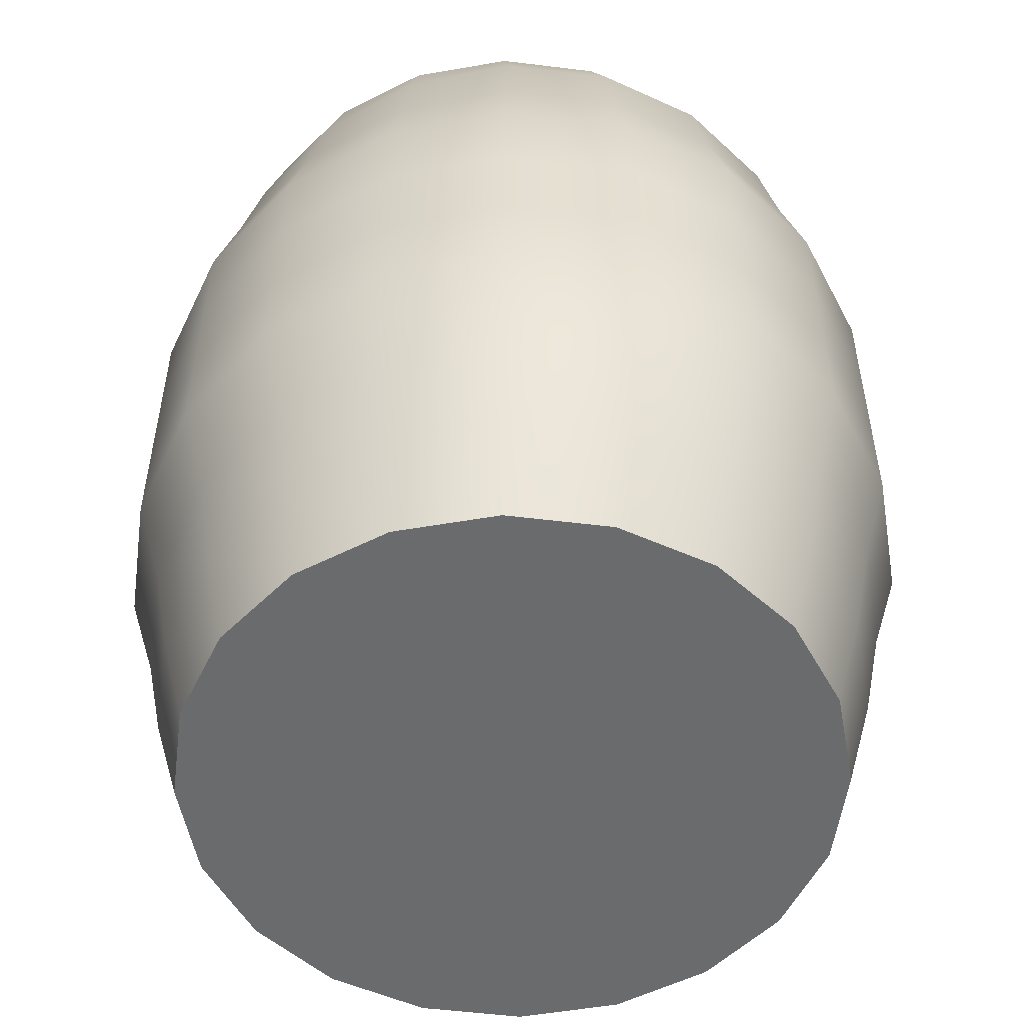
<metadata>
{"format":"obj","ext":"obj","renderer":"f3d","projection":"perspective","resolution":1024,"background":"white","views":[{"elev":-53.2,"azim":73.5,"up":"+Y"}]}
</metadata>
<code>
g default
v 0.5786 -0.8218 -0.188
v 0.4922 -0.8218 -0.3576
v 0.3576 -0.8218 -0.4922
v 0.188 -0.8218 -0.5786
v -0 -0.8218 -0.6084
v -0.188 -0.8218 -0.5786
v -0.3576 -0.8218 -0.4922
v -0.4922 -0.8218 -0.3576
v -0.5786 -0.8218 -0.188
v -0.6084 -0.8218 -0
v -0.5786 -0.8218 0.188
v -0.4922 -0.8218 0.3576
v -0.3576 -0.8218 0.4922
v -0.188 -0.8218 0.5786
v -0 -0.8218 0.6084
v 0.188 -0.8218 0.5786
v 0.3576 -0.8218 0.4922
v 0.4922 -0.8218 0.3576
v 0.5786 -0.8218 0.188
v 0.6084 -0.8218 -0
v 0.6493 -0.6392 -0.2026
v 0.5523 -0.6392 -0.3854
v 0.4013 -0.6392 -0.5305
v 0.211 -0.6392 -0.6236
v -0 -0.6392 -0.6557
v -0.211 -0.6392 -0.6236
v -0.4013 -0.6392 -0.5305
v -0.5523 -0.6392 -0.3854
v -0.6493 -0.6392 -0.2026
v -0.6827 -0.6392 -0
v -0.6493 -0.6392 0.2026
v -0.5523 -0.6392 0.3854
v -0.4013 -0.6392 0.5305
v -0.211 -0.6392 0.6236
v -0 -0.6392 0.6557
v 0.211 -0.6392 0.6236
v 0.4013 -0.6392 0.5305
v 0.5523 -0.6392 0.3854
v 0.6493 -0.6392 0.2026
v 0.6827 -0.6392 -0
v 0.705 -0.4566 -0.2131
v 0.5997 -0.4566 -0.4053
v 0.4357 -0.4566 -0.5578
v 0.2291 -0.4566 -0.6557
v -0 -0.4566 -0.6895
v -0.2291 -0.4566 -0.6557
v -0.4357 -0.4566 -0.5578
v -0.5997 -0.4566 -0.4053
v -0.705 -0.4566 -0.2131
v -0.7413 -0.4566 -0
v -0.705 -0.4566 0.2131
v -0.5997 -0.4566 0.4053
v -0.4357 -0.4566 0.5578
v -0.2291 -0.4566 0.6557
v -0 -0.4566 0.6895
v 0.2291 -0.4566 0.6557
v 0.4357 -0.4566 0.5578
v 0.5997 -0.4566 0.4053
v 0.705 -0.4566 0.2131
v 0.7413 -0.4566 -0
v 0.7393 -0.2739 -0.2298
v 0.6289 -0.2739 -0.4371
v 0.4569 -0.2739 -0.6016
v 0.2402 -0.2739 -0.7072
v -0 -0.2739 -0.7436
v -0.2402 -0.2739 -0.7072
v -0.4569 -0.2739 -0.6016
v -0.6289 -0.2739 -0.4371
v -0.7393 -0.2739 -0.2298
v -0.7774 -0.2739 -0
v -0.7393 -0.2739 0.2298
v -0.6289 -0.2739 0.4371
v -0.4569 -0.2739 0.6016
v -0.2402 -0.2739 0.7072
v -0 -0.2739 0.7436
v 0.2402 -0.2739 0.7072
v 0.4569 -0.2739 0.6016
v 0.6289 -0.2739 0.4371
v 0.7393 -0.2739 0.2298
v 0.7774 -0.2739 -0
v 0.7393 -0.09131 -0.2298
v 0.6289 -0.09131 -0.4371
v 0.4569 -0.09131 -0.6016
v 0.2402 -0.09131 -0.7072
v -0 -0.09131 -0.7436
v -0.2402 -0.09131 -0.7072
v -0.4569 -0.09131 -0.6016
v -0.6289 -0.09131 -0.4371
v -0.7393 -0.09131 -0.2298
v -0.7774 -0.09131 -0
v -0.7393 -0.09131 0.2298
v -0.6289 -0.09131 0.4371
v -0.4569 -0.09131 0.6016
v -0.2402 -0.09131 0.7072
v -0 -0.09131 0.7436
v 0.2402 -0.09131 0.7072
v 0.4569 -0.09131 0.6016
v 0.6289 -0.09131 0.4371
v 0.7393 -0.09131 0.2298
v 0.7774 -0.09131 -0
v 0.7393 0.09131 -0.2298
v 0.6289 0.09131 -0.4371
v 0.4569 0.09131 -0.6016
v 0.2402 0.09131 -0.7072
v -0 0.09131 -0.7436
v -0.2402 0.09131 -0.7072
v -0.4569 0.09131 -0.6016
v -0.6289 0.09131 -0.4371
v -0.7393 0.09131 -0.2298
v -0.7774 0.09131 -0
v -0.7393 0.09131 0.2298
v -0.6289 0.09131 0.4371
v -0.4569 0.09131 0.6016
v -0.2402 0.09131 0.7072
v -0 0.09131 0.7436
v 0.2402 0.09131 0.7072
v 0.4569 0.09131 0.6016
v 0.6289 0.09131 0.4371
v 0.7393 0.09131 0.2298
v 0.7774 0.09131 -0
v 0.7393 0.2739 -0.2298
v 0.6289 0.2739 -0.4371
v 0.4569 0.2739 -0.6016
v 0.2402 0.2739 -0.7072
v -0 0.2739 -0.7436
v -0.2402 0.2739 -0.7072
v -0.4569 0.2739 -0.6016
v -0.6289 0.2739 -0.4371
v -0.7393 0.2739 -0.2298
v -0.7774 0.2739 -0
v -0.7393 0.2739 0.2298
v -0.6289 0.2739 0.4371
v -0.4569 0.2739 0.6016
v -0.2402 0.2739 0.7072
v -0 0.2739 0.7436
v 0.2402 0.2739 0.7072
v 0.4569 0.2739 0.6016
v 0.6289 0.2739 0.4371
v 0.7393 0.2739 0.2298
v 0.7774 0.2739 -0
v 0.6916 0.4566 -0.2152
v 0.5883 0.4566 -0.4092
v 0.4274 0.4566 -0.5633
v 0.2247 0.4566 -0.6622
v -0 0.4566 -0.6962
v -0.2247 0.4566 -0.6622
v -0.4274 0.4566 -0.5633
v -0.5883 0.4566 -0.4092
v -0.6916 0.4566 -0.2152
v -0.7272 0.4566 -0
v -0.6916 0.4566 0.2152
v -0.5883 0.4566 0.4092
v -0.4274 0.4566 0.5633
v -0.2247 0.4566 0.6622
v -0 0.4566 0.6962
v 0.2247 0.4566 0.6622
v 0.4274 0.4566 0.5633
v 0.5883 0.4566 0.4092
v 0.6916 0.4566 0.2152
v 0.7272 0.4566 -0
v 0.658 0.6392 -0.2026
v 0.5597 0.6392 -0.3854
v 0.4067 0.6392 -0.5305
v 0.2138 0.6392 -0.6236
v -0 0.6392 -0.6557
v -0.2138 0.6392 -0.6236
v -0.4067 0.6392 -0.5305
v -0.5597 0.6392 -0.3854
v -0.658 0.6392 -0.2026
v -0.6919 0.6392 -0
v -0.658 0.6392 0.2026
v -0.5597 0.6392 0.3854
v -0.4067 0.6392 0.5305
v -0.2138 0.6392 0.6236
v -0 0.6392 0.6557
v 0.2138 0.6392 0.6236
v 0.4067 0.6392 0.5305
v 0.5597 0.6392 0.3854
v 0.658 0.6392 0.2026
v 0.6919 0.6392 -0
v 0.5786 0.8218 -0.188
v 0.4922 0.8218 -0.3576
v 0.3576 0.8218 -0.4922
v 0.188 0.8218 -0.5786
v -0 0.8218 -0.6084
v -0.188 0.8218 -0.5786
v -0.3576 0.8218 -0.4922
v -0.4922 0.8218 -0.3576
v -0.5786 0.8218 -0.188
v -0.6084 0.8218 -0
v -0.5786 0.8218 0.188
v -0.4922 0.8218 0.3576
v -0.3576 0.8218 0.4922
v -0.188 0.8218 0.5786
v -0 0.8218 0.6084
v 0.188 0.8218 0.5786
v 0.3576 0.8218 0.4922
v 0.4922 0.8218 0.3576
v 0.5786 0.8218 0.188
v 0.6084 0.8218 -0
v -0 -0.8218 -0
v -0 0.8218 -0
g pCylinder1
f 2 22 1
f 1 22 21
f 3 23 2
f 2 23 22
f 4 24 3
f 3 24 23
f 5 25 4
f 4 25 24
f 5 6 25
f 25 6 26
f 6 7 26
f 26 7 27
f 7 8 27
f 27 8 28
f 8 9 28
f 28 9 29
f 9 10 29
f 29 10 30
f 11 31 10
f 10 31 30
f 12 32 11
f 11 32 31
f 13 33 12
f 12 33 32
f 14 34 13
f 13 34 33
f 15 35 14
f 14 35 34
f 15 16 35
f 35 16 36
f 16 17 36
f 36 17 37
f 17 18 37
f 37 18 38
f 18 19 38
f 38 19 39
f 19 20 39
f 39 20 40
f 1 21 20
f 20 21 40
f 22 42 21
f 21 42 41
f 23 43 22
f 22 43 42
f 24 44 23
f 23 44 43
f 25 45 24
f 24 45 44
f 25 26 45
f 45 26 46
f 26 27 46
f 46 27 47
f 27 28 47
f 47 28 48
f 28 29 48
f 48 29 49
f 29 30 49
f 49 30 50
f 31 51 30
f 30 51 50
f 32 52 31
f 31 52 51
f 33 53 32
f 32 53 52
f 34 54 33
f 33 54 53
f 35 55 34
f 34 55 54
f 35 36 55
f 55 36 56
f 36 37 56
f 56 37 57
f 37 38 57
f 57 38 58
f 38 39 58
f 58 39 59
f 39 40 59
f 59 40 60
f 21 41 40
f 40 41 60
f 41 42 61
f 61 42 62
f 42 43 62
f 62 43 63
f 43 44 63
f 63 44 64
f 44 45 64
f 64 45 65
f 46 66 45
f 45 66 65
f 47 67 46
f 46 67 66
f 48 68 47
f 47 68 67
f 49 69 48
f 48 69 68
f 50 70 49
f 49 70 69
f 50 51 70
f 70 51 71
f 51 52 71
f 71 52 72
f 52 53 72
f 72 53 73
f 53 54 73
f 73 54 74
f 54 55 74
f 74 55 75
f 56 76 55
f 55 76 75
f 57 77 56
f 56 77 76
f 58 78 57
f 57 78 77
f 59 79 58
f 58 79 78
f 60 80 59
f 59 80 79
f 60 41 80
f 80 41 61
f 61 62 81
f 81 62 82
f 62 63 82
f 82 63 83
f 63 64 83
f 83 64 84
f 64 65 84
f 84 65 85
f 65 66 85
f 85 66 86
f 66 67 86
f 86 67 87
f 67 68 87
f 87 68 88
f 68 69 88
f 88 69 89
f 69 70 89
f 89 70 90
f 70 71 90
f 90 71 91
f 71 72 91
f 91 72 92
f 72 73 92
f 92 73 93
f 73 74 93
f 93 74 94
f 74 75 94
f 94 75 95
f 75 76 95
f 95 76 96
f 76 77 96
f 96 77 97
f 77 78 97
f 97 78 98
f 78 79 98
f 98 79 99
f 79 80 99
f 99 80 100
f 80 61 100
f 100 61 81
f 81 82 101
f 101 82 102
f 82 83 102
f 102 83 103
f 83 84 103
f 103 84 104
f 84 85 104
f 104 85 105
f 85 86 105
f 105 86 106
f 86 87 106
f 106 87 107
f 87 88 107
f 107 88 108
f 88 89 108
f 108 89 109
f 89 90 109
f 109 90 110
f 90 91 110
f 110 91 111
f 91 92 111
f 111 92 112
f 92 93 112
f 112 93 113
f 93 94 113
f 113 94 114
f 94 95 114
f 114 95 115
f 95 96 115
f 115 96 116
f 96 97 116
f 116 97 117
f 97 98 117
f 117 98 118
f 98 99 118
f 118 99 119
f 99 100 119
f 119 100 120
f 100 81 120
f 120 81 101
f 101 102 121
f 121 102 122
f 102 103 122
f 122 103 123
f 103 104 123
f 123 104 124
f 104 105 124
f 124 105 125
f 105 106 125
f 125 106 126
f 106 107 126
f 126 107 127
f 107 108 127
f 127 108 128
f 108 109 128
f 128 109 129
f 109 110 129
f 129 110 130
f 110 111 130
f 130 111 131
f 111 112 131
f 131 112 132
f 112 113 132
f 132 113 133
f 113 114 133
f 133 114 134
f 114 115 134
f 134 115 135
f 115 116 135
f 135 116 136
f 116 117 136
f 136 117 137
f 117 118 137
f 137 118 138
f 118 119 138
f 138 119 139
f 119 120 139
f 139 120 140
f 120 101 140
f 140 101 121
f 121 122 141
f 141 122 142
f 122 123 142
f 142 123 143
f 123 124 143
f 143 124 144
f 124 125 144
f 144 125 145
f 126 146 125
f 125 146 145
f 127 147 126
f 126 147 146
f 128 148 127
f 127 148 147
f 129 149 128
f 128 149 148
f 130 150 129
f 129 150 149
f 130 131 150
f 150 131 151
f 131 132 151
f 151 132 152
f 132 133 152
f 152 133 153
f 133 134 153
f 153 134 154
f 134 135 154
f 154 135 155
f 136 156 135
f 135 156 155
f 137 157 136
f 136 157 156
f 138 158 137
f 137 158 157
f 139 159 138
f 138 159 158
f 140 160 139
f 139 160 159
f 140 121 160
f 160 121 141
f 142 162 141
f 141 162 161
f 143 163 142
f 142 163 162
f 144 164 143
f 143 164 163
f 145 165 144
f 144 165 164
f 145 146 165
f 165 146 166
f 146 147 166
f 166 147 167
f 147 148 167
f 167 148 168
f 148 149 168
f 168 149 169
f 149 150 169
f 169 150 170
f 151 171 150
f 150 171 170
f 152 172 151
f 151 172 171
f 153 173 152
f 152 173 172
f 154 174 153
f 153 174 173
f 155 175 154
f 154 175 174
f 155 156 175
f 175 156 176
f 156 157 176
f 176 157 177
f 157 158 177
f 177 158 178
f 158 159 178
f 178 159 179
f 159 160 179
f 179 160 180
f 141 161 160
f 160 161 180
f 161 162 181
f 181 162 182
f 162 163 182
f 182 163 183
f 163 164 183
f 183 164 184
f 164 165 184
f 184 165 185
f 166 186 165
f 165 186 185
f 167 187 166
f 166 187 186
f 168 188 167
f 167 188 187
f 169 189 168
f 168 189 188
f 170 190 169
f 169 190 189
f 170 171 190
f 190 171 191
f 171 172 191
f 191 172 192
f 172 173 192
f 192 173 193
f 173 174 193
f 193 174 194
f 174 175 194
f 194 175 195
f 176 196 175
f 175 196 195
f 177 197 176
f 176 197 196
f 178 198 177
f 177 198 197
f 179 199 178
f 178 199 198
f 180 200 179
f 179 200 199
f 180 161 200
f 200 161 181
f 2 1 201
f 3 2 201
f 4 3 201
f 5 4 201
f 6 5 201
f 7 6 201
f 8 7 201
f 9 8 201
f 10 9 201
f 11 10 201
f 12 11 201
f 13 12 201
f 14 13 201
f 15 14 201
f 16 15 201
f 17 16 201
f 18 17 201
f 19 18 201
f 20 19 201
f 1 20 201
f 181 182 202
f 182 183 202
f 183 184 202
f 184 185 202
f 185 186 202
f 186 187 202
f 187 188 202
f 188 189 202
f 189 190 202
f 190 191 202
f 191 192 202
f 192 193 202
f 193 194 202
f 194 195 202
f 195 196 202
f 196 197 202
f 197 198 202
f 198 199 202
f 199 200 202
f 200 181 202
g default
v 0.5786 -0.8218 -0.188
v 0.4922 -0.8218 -0.3576
v 0.3576 -0.8218 -0.4922
v 0.188 -0.8218 -0.5786
v -0 -0.8218 -0.6084
v -0.188 -0.8218 -0.5786
v -0.3576 -0.8218 -0.4922
v -0.4922 -0.8218 -0.3576
v -0.5786 -0.8218 -0.188
v -0.6084 -0.8218 -0
v -0.5786 -0.8218 0.188
v -0.4922 -0.8218 0.3576
v -0.3576 -0.8218 0.4922
v -0.188 -0.8218 0.5786
v -0 -0.8218 0.6084
v 0.188 -0.8218 0.5786
v 0.3576 -0.8218 0.4922
v 0.4922 -0.8218 0.3576
v 0.5786 -0.8218 0.188
v 0.6084 -0.8218 -0
v 0.6493 -0.6392 -0.2026
v 0.5523 -0.6392 -0.3854
v 0.4013 -0.6392 -0.5305
v 0.211 -0.6392 -0.6236
v -0 -0.6392 -0.6557
v -0.211 -0.6392 -0.6236
v -0.4013 -0.6392 -0.5305
v -0.5523 -0.6392 -0.3854
v -0.6493 -0.6392 -0.2026
v -0.6827 -0.6392 -0
v -0.6493 -0.6392 0.2026
v -0.5523 -0.6392 0.3854
v -0.4013 -0.6392 0.5305
v -0.211 -0.6392 0.6236
v -0 -0.6392 0.6557
v 0.211 -0.6392 0.6236
v 0.4013 -0.6392 0.5305
v 0.5523 -0.6392 0.3854
v 0.6493 -0.6392 0.2026
v 0.6827 -0.6392 -0
v 0.705 -0.4566 -0.2131
v 0.5997 -0.4566 -0.4053
v 0.4357 -0.4566 -0.5578
v 0.2291 -0.4566 -0.6557
v -0 -0.4566 -0.6895
v -0.2291 -0.4566 -0.6557
v -0.4357 -0.4566 -0.5578
v -0.5997 -0.4566 -0.4053
v -0.705 -0.4566 -0.2131
v -0.7413 -0.4566 -0
v -0.705 -0.4566 0.2131
v -0.5997 -0.4566 0.4053
v -0.4357 -0.4566 0.5578
v -0.2291 -0.4566 0.6557
v -0 -0.4566 0.6895
v 0.2291 -0.4566 0.6557
v 0.4357 -0.4566 0.5578
v 0.5997 -0.4566 0.4053
v 0.705 -0.4566 0.2131
v 0.7413 -0.4566 -0
v 0.7393 -0.2739 -0.2298
v 0.6289 -0.2739 -0.4371
v 0.4569 -0.2739 -0.6016
v 0.2402 -0.2739 -0.7072
v -0 -0.2739 -0.7436
v -0.2402 -0.2739 -0.7072
v -0.4569 -0.2739 -0.6016
v -0.6289 -0.2739 -0.4371
v -0.7393 -0.2739 -0.2298
v -0.7774 -0.2739 -0
v -0.7393 -0.2739 0.2298
v -0.6289 -0.2739 0.4371
v -0.4569 -0.2739 0.6016
v -0.2402 -0.2739 0.7072
v -0 -0.2739 0.7436
v 0.2402 -0.2739 0.7072
v 0.4569 -0.2739 0.6016
v 0.6289 -0.2739 0.4371
v 0.7393 -0.2739 0.2298
v 0.7774 -0.2739 -0
v 0.7393 -0.09131 -0.2298
v 0.6289 -0.09131 -0.4371
v 0.4569 -0.09131 -0.6016
v 0.2402 -0.09131 -0.7072
v -0 -0.09131 -0.7436
v -0.2402 -0.09131 -0.7072
v -0.4569 -0.09131 -0.6016
v -0.6289 -0.09131 -0.4371
v -0.7393 -0.09131 -0.2298
v -0.7774 -0.09131 -0
v -0.7393 -0.09131 0.2298
v -0.6289 -0.09131 0.4371
v -0.4569 -0.09131 0.6016
v -0.2402 -0.09131 0.7072
v -0 -0.09131 0.7436
v 0.2402 -0.09131 0.7072
v 0.4569 -0.09131 0.6016
v 0.6289 -0.09131 0.4371
v 0.7393 -0.09131 0.2298
v 0.7774 -0.09131 -0
v 0.7393 0.09131 -0.2298
v 0.6289 0.09131 -0.4371
v 0.4569 0.09131 -0.6016
v 0.2402 0.09131 -0.7072
v -0 0.09131 -0.7436
v -0.2402 0.09131 -0.7072
v -0.4569 0.09131 -0.6016
v -0.6289 0.09131 -0.4371
v -0.7393 0.09131 -0.2298
v -0.7774 0.09131 -0
v -0.7393 0.09131 0.2298
v -0.6289 0.09131 0.4371
v -0.4569 0.09131 0.6016
v -0.2402 0.09131 0.7072
v -0 0.09131 0.7436
v 0.2402 0.09131 0.7072
v 0.4569 0.09131 0.6016
v 0.6289 0.09131 0.4371
v 0.7393 0.09131 0.2298
v 0.7774 0.09131 -0
v 0.7393 0.2739 -0.2298
v 0.6289 0.2739 -0.4371
v 0.4569 0.2739 -0.6016
v 0.2402 0.2739 -0.7072
v -0 0.2739 -0.7436
v -0.2402 0.2739 -0.7072
v -0.4569 0.2739 -0.6016
v -0.6289 0.2739 -0.4371
v -0.7393 0.2739 -0.2298
v -0.7774 0.2739 -0
v -0.7393 0.2739 0.2298
v -0.6289 0.2739 0.4371
v -0.4569 0.2739 0.6016
v -0.2402 0.2739 0.7072
v -0 0.2739 0.7436
v 0.2402 0.2739 0.7072
v 0.4569 0.2739 0.6016
v 0.6289 0.2739 0.4371
v 0.7393 0.2739 0.2298
v 0.7774 0.2739 -0
v 0.6916 0.4566 -0.2152
v 0.5883 0.4566 -0.4092
v 0.4274 0.4566 -0.5633
v 0.2247 0.4566 -0.6622
v -0 0.4566 -0.6962
v -0.2247 0.4566 -0.6622
v -0.4274 0.4566 -0.5633
v -0.5883 0.4566 -0.4092
v -0.6916 0.4566 -0.2152
v -0.7272 0.4566 -0
v -0.6916 0.4566 0.2152
v -0.5883 0.4566 0.4092
v -0.4274 0.4566 0.5633
v -0.2247 0.4566 0.6622
v -0 0.4566 0.6962
v 0.2247 0.4566 0.6622
v 0.4274 0.4566 0.5633
v 0.5883 0.4566 0.4092
v 0.6916 0.4566 0.2152
v 0.7272 0.4566 -0
v 0.658 0.6392 -0.2026
v 0.5597 0.6392 -0.3854
v 0.4067 0.6392 -0.5305
v 0.2138 0.6392 -0.6236
v -0 0.6392 -0.6557
v -0.2138 0.6392 -0.6236
v -0.4067 0.6392 -0.5305
v -0.5597 0.6392 -0.3854
v -0.658 0.6392 -0.2026
v -0.6919 0.6392 -0
v -0.658 0.6392 0.2026
v -0.5597 0.6392 0.3854
v -0.4067 0.6392 0.5305
v -0.2138 0.6392 0.6236
v -0 0.6392 0.6557
v 0.2138 0.6392 0.6236
v 0.4067 0.6392 0.5305
v 0.5597 0.6392 0.3854
v 0.658 0.6392 0.2026
v 0.6919 0.6392 -0
v 0.5786 0.8218 -0.188
v 0.4922 0.8218 -0.3576
v 0.3576 0.8218 -0.4922
v 0.188 0.8218 -0.5786
v -0 0.8218 -0.6084
v -0.188 0.8218 -0.5786
v -0.3576 0.8218 -0.4922
v -0.4922 0.8218 -0.3576
v -0.5786 0.8218 -0.188
v -0.6084 0.8218 -0
v -0.5786 0.8218 0.188
v -0.4922 0.8218 0.3576
v -0.3576 0.8218 0.4922
v -0.188 0.8218 0.5786
v -0 0.8218 0.6084
v 0.188 0.8218 0.5786
v 0.3576 0.8218 0.4922
v 0.4922 0.8218 0.3576
v 0.5786 0.8218 0.188
v 0.6084 0.8218 -0
v -0 -0.8218 -0
v -0 0.8218 -0
g pCylinder1
f 204 224 203
f 203 224 223
f 205 225 204
f 204 225 224
f 206 226 205
f 205 226 225
f 207 227 206
f 206 227 226
f 207 208 227
f 227 208 228
f 208 209 228
f 228 209 229
f 209 210 229
f 229 210 230
f 210 211 230
f 230 211 231
f 211 212 231
f 231 212 232
f 213 233 212
f 212 233 232
f 214 234 213
f 213 234 233
f 215 235 214
f 214 235 234
f 216 236 215
f 215 236 235
f 217 237 216
f 216 237 236
f 217 218 237
f 237 218 238
f 218 219 238
f 238 219 239
f 219 220 239
f 239 220 240
f 220 221 240
f 240 221 241
f 221 222 241
f 241 222 242
f 203 223 222
f 222 223 242
f 224 244 223
f 223 244 243
f 225 245 224
f 224 245 244
f 226 246 225
f 225 246 245
f 227 247 226
f 226 247 246
f 227 228 247
f 247 228 248
f 228 229 248
f 248 229 249
f 229 230 249
f 249 230 250
f 230 231 250
f 250 231 251
f 231 232 251
f 251 232 252
f 233 253 232
f 232 253 252
f 234 254 233
f 233 254 253
f 235 255 234
f 234 255 254
f 236 256 235
f 235 256 255
f 237 257 236
f 236 257 256
f 237 238 257
f 257 238 258
f 238 239 258
f 258 239 259
f 239 240 259
f 259 240 260
f 240 241 260
f 260 241 261
f 241 242 261
f 261 242 262
f 223 243 242
f 242 243 262
f 243 244 263
f 263 244 264
f 244 245 264
f 264 245 265
f 245 246 265
f 265 246 266
f 246 247 266
f 266 247 267
f 248 268 247
f 247 268 267
f 249 269 248
f 248 269 268
f 250 270 249
f 249 270 269
f 251 271 250
f 250 271 270
f 252 272 251
f 251 272 271
f 252 253 272
f 272 253 273
f 253 254 273
f 273 254 274
f 254 255 274
f 274 255 275
f 255 256 275
f 275 256 276
f 256 257 276
f 276 257 277
f 258 278 257
f 257 278 277
f 259 279 258
f 258 279 278
f 260 280 259
f 259 280 279
f 261 281 260
f 260 281 280
f 262 282 261
f 261 282 281
f 262 243 282
f 282 243 263
f 263 264 283
f 283 264 284
f 264 265 284
f 284 265 285
f 265 266 285
f 285 266 286
f 266 267 286
f 286 267 287
f 267 268 287
f 287 268 288
f 268 269 288
f 288 269 289
f 269 270 289
f 289 270 290
f 270 271 290
f 290 271 291
f 271 272 291
f 291 272 292
f 272 273 292
f 292 273 293
f 273 274 293
f 293 274 294
f 274 275 294
f 294 275 295
f 275 276 295
f 295 276 296
f 276 277 296
f 296 277 297
f 277 278 297
f 297 278 298
f 278 279 298
f 298 279 299
f 279 280 299
f 299 280 300
f 280 281 300
f 300 281 301
f 281 282 301
f 301 282 302
f 282 263 302
f 302 263 283
f 283 284 303
f 303 284 304
f 284 285 304
f 304 285 305
f 285 286 305
f 305 286 306
f 286 287 306
f 306 287 307
f 287 288 307
f 307 288 308
f 288 289 308
f 308 289 309
f 289 290 309
f 309 290 310
f 290 291 310
f 310 291 311
f 291 292 311
f 311 292 312
f 292 293 312
f 312 293 313
f 293 294 313
f 313 294 314
f 294 295 314
f 314 295 315
f 295 296 315
f 315 296 316
f 296 297 316
f 316 297 317
f 297 298 317
f 317 298 318
f 298 299 318
f 318 299 319
f 299 300 319
f 319 300 320
f 300 301 320
f 320 301 321
f 301 302 321
f 321 302 322
f 302 283 322
f 322 283 303
f 303 304 323
f 323 304 324
f 304 305 324
f 324 305 325
f 305 306 325
f 325 306 326
f 306 307 326
f 326 307 327
f 307 308 327
f 327 308 328
f 308 309 328
f 328 309 329
f 309 310 329
f 329 310 330
f 310 311 330
f 330 311 331
f 311 312 331
f 331 312 332
f 312 313 332
f 332 313 333
f 313 314 333
f 333 314 334
f 314 315 334
f 334 315 335
f 315 316 335
f 335 316 336
f 316 317 336
f 336 317 337
f 317 318 337
f 337 318 338
f 318 319 338
f 338 319 339
f 319 320 339
f 339 320 340
f 320 321 340
f 340 321 341
f 321 322 341
f 341 322 342
f 322 303 342
f 342 303 323
f 323 324 343
f 343 324 344
f 324 325 344
f 344 325 345
f 325 326 345
f 345 326 346
f 326 327 346
f 346 327 347
f 328 348 327
f 327 348 347
f 329 349 328
f 328 349 348
f 330 350 329
f 329 350 349
f 331 351 330
f 330 351 350
f 332 352 331
f 331 352 351
f 332 333 352
f 352 333 353
f 333 334 353
f 353 334 354
f 334 335 354
f 354 335 355
f 335 336 355
f 355 336 356
f 336 337 356
f 356 337 357
f 338 358 337
f 337 358 357
f 339 359 338
f 338 359 358
f 340 360 339
f 339 360 359
f 341 361 340
f 340 361 360
f 342 362 341
f 341 362 361
f 342 323 362
f 362 323 343
f 344 364 343
f 343 364 363
f 345 365 344
f 344 365 364
f 346 366 345
f 345 366 365
f 347 367 346
f 346 367 366
f 347 348 367
f 367 348 368
f 348 349 368
f 368 349 369
f 349 350 369
f 369 350 370
f 350 351 370
f 370 351 371
f 351 352 371
f 371 352 372
f 353 373 352
f 352 373 372
f 354 374 353
f 353 374 373
f 355 375 354
f 354 375 374
f 356 376 355
f 355 376 375
f 357 377 356
f 356 377 376
f 357 358 377
f 377 358 378
f 358 359 378
f 378 359 379
f 359 360 379
f 379 360 380
f 360 361 380
f 380 361 381
f 361 362 381
f 381 362 382
f 343 363 362
f 362 363 382
f 363 364 383
f 383 364 384
f 364 365 384
f 384 365 385
f 365 366 385
f 385 366 386
f 366 367 386
f 386 367 387
f 368 388 367
f 367 388 387
f 369 389 368
f 368 389 388
f 370 390 369
f 369 390 389
f 371 391 370
f 370 391 390
f 372 392 371
f 371 392 391
f 372 373 392
f 392 373 393
f 373 374 393
f 393 374 394
f 374 375 394
f 394 375 395
f 375 376 395
f 395 376 396
f 376 377 396
f 396 377 397
f 378 398 377
f 377 398 397
f 379 399 378
f 378 399 398
f 380 400 379
f 379 400 399
f 381 401 380
f 380 401 400
f 382 402 381
f 381 402 401
f 382 363 402
f 402 363 383
f 204 203 403
f 205 204 403
f 206 205 403
f 207 206 403
f 208 207 403
f 209 208 403
f 210 209 403
f 211 210 403
f 212 211 403
f 213 212 403
f 214 213 403
f 215 214 403
f 216 215 403
f 217 216 403
f 218 217 403
f 219 218 403
f 220 219 403
f 221 220 403
f 222 221 403
f 203 222 403
f 383 384 404
f 384 385 404
f 385 386 404
f 386 387 404
f 387 388 404
f 388 389 404
f 389 390 404
f 390 391 404
f 391 392 404
f 392 393 404
f 393 394 404
f 394 395 404
f 395 396 404
f 396 397 404
f 397 398 404
f 398 399 404
f 399 400 404
f 400 401 404
f 401 402 404
f 402 383 404

</code>
